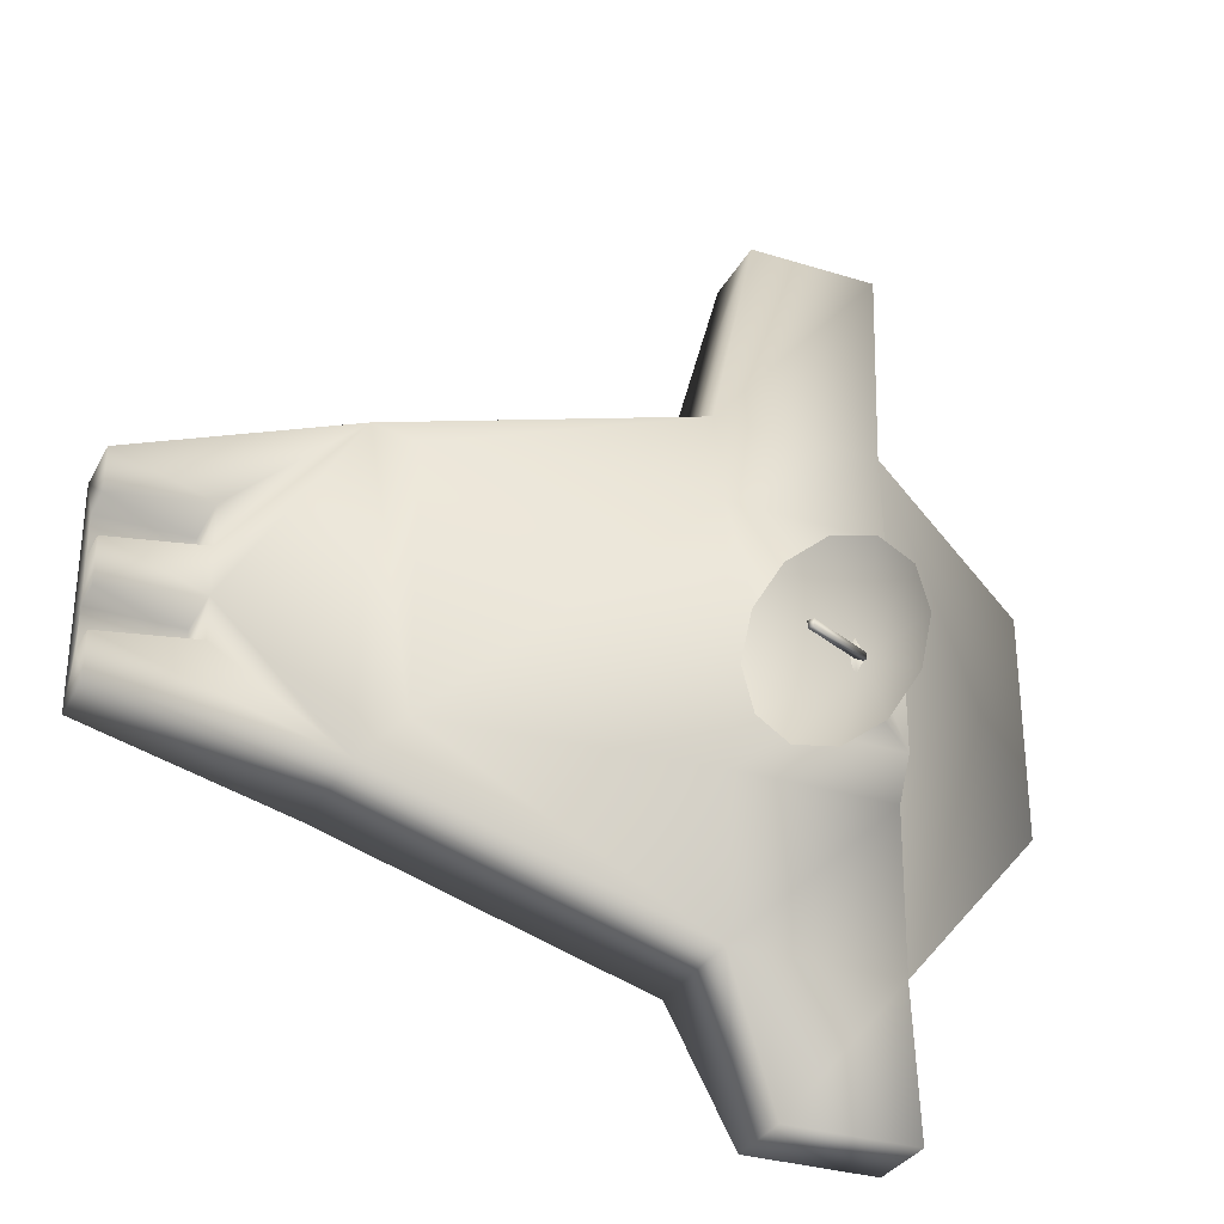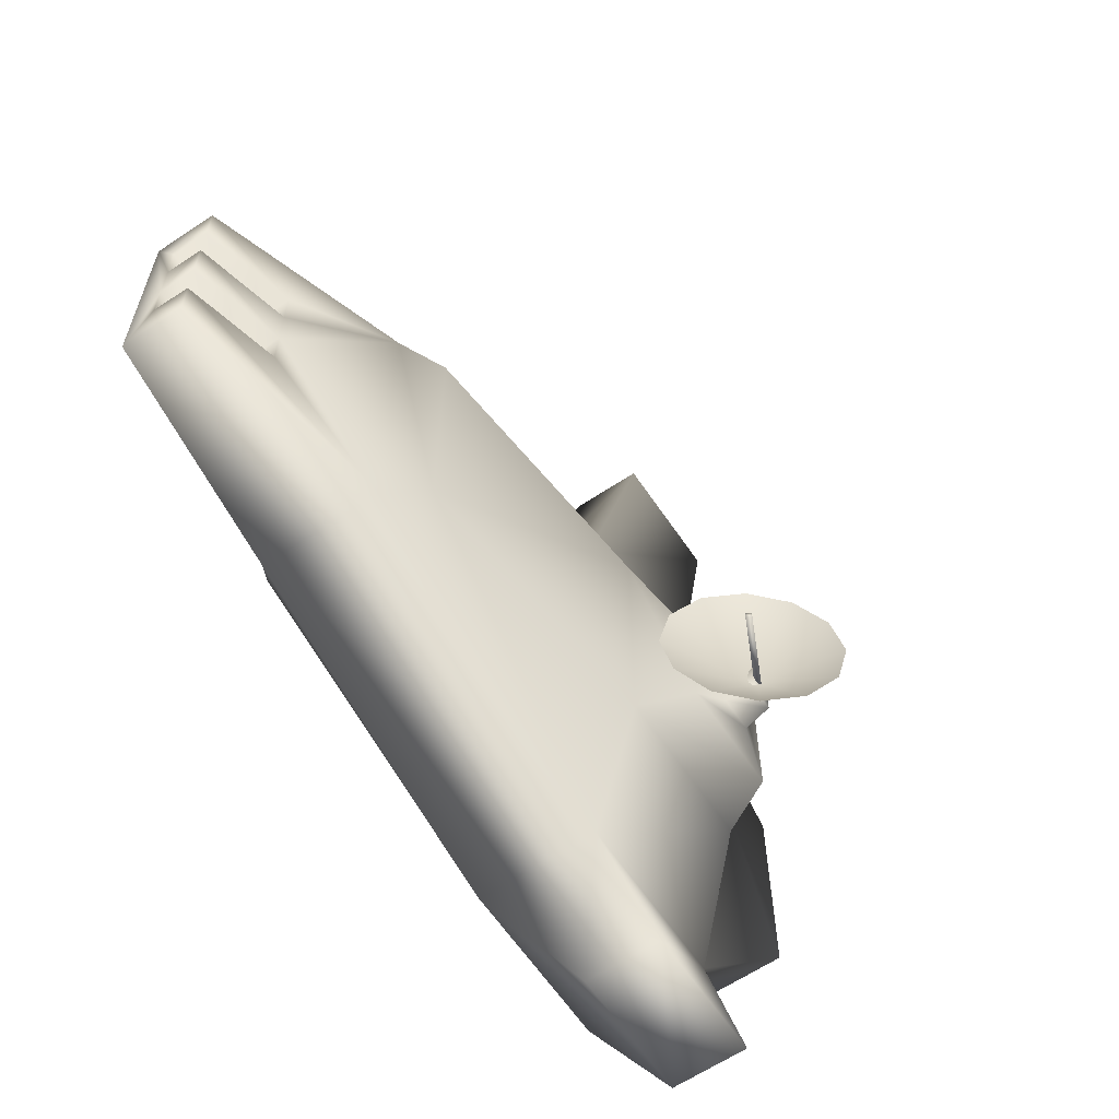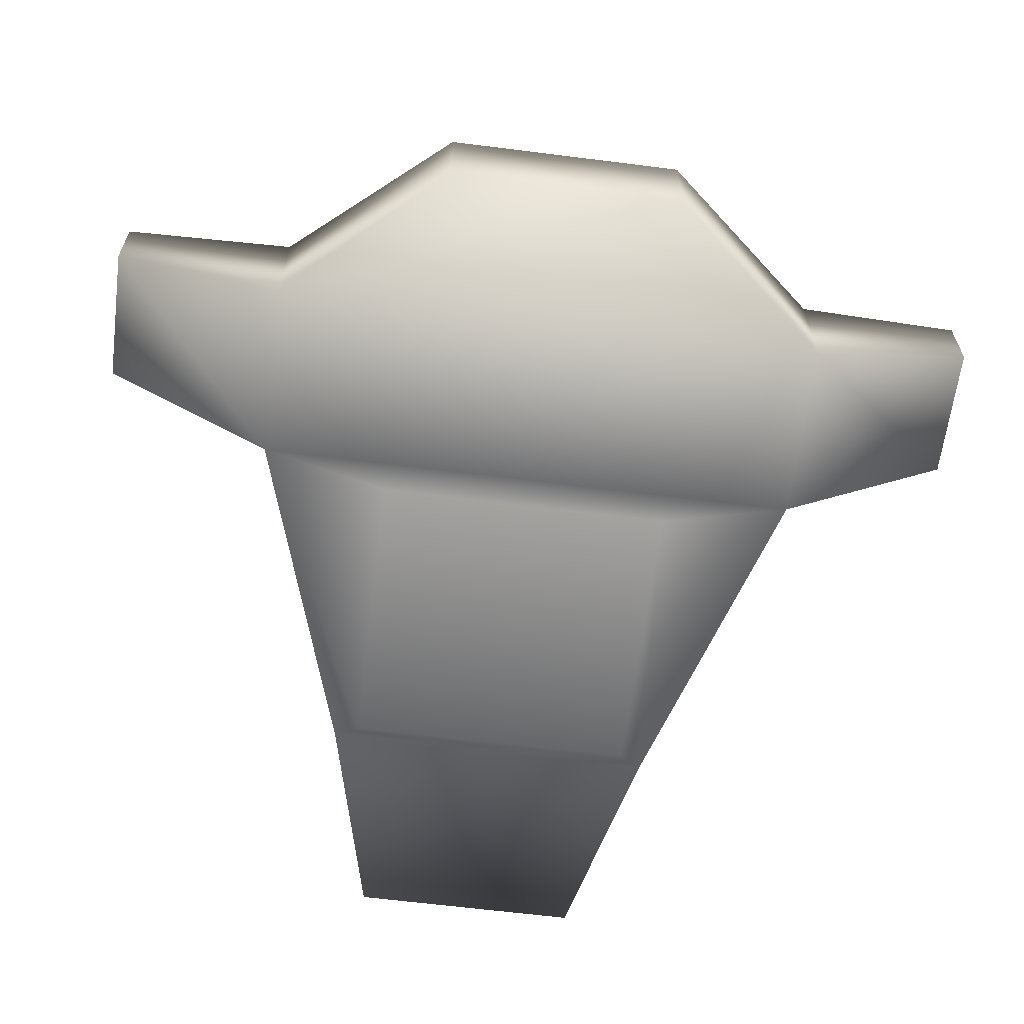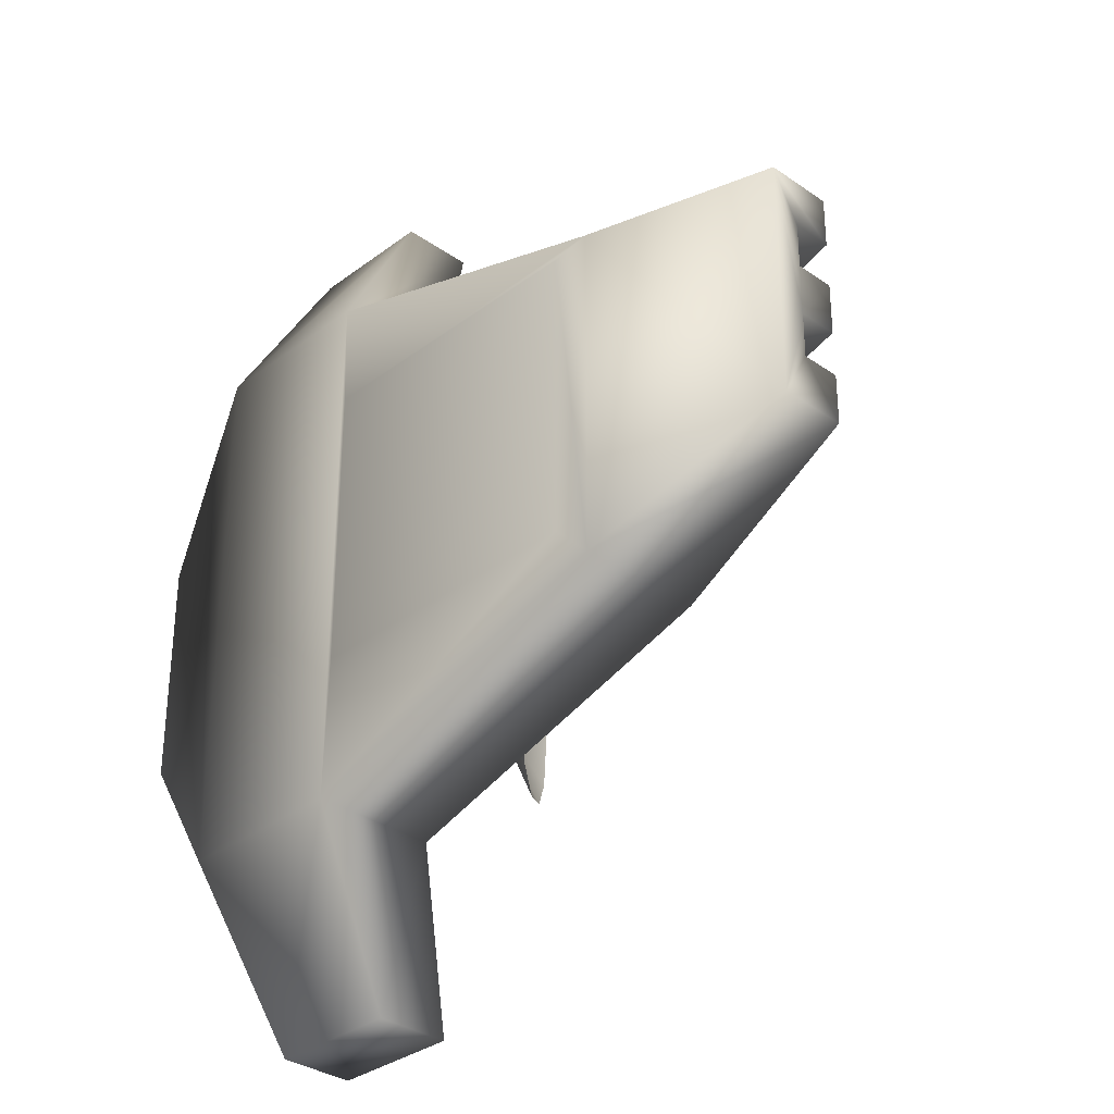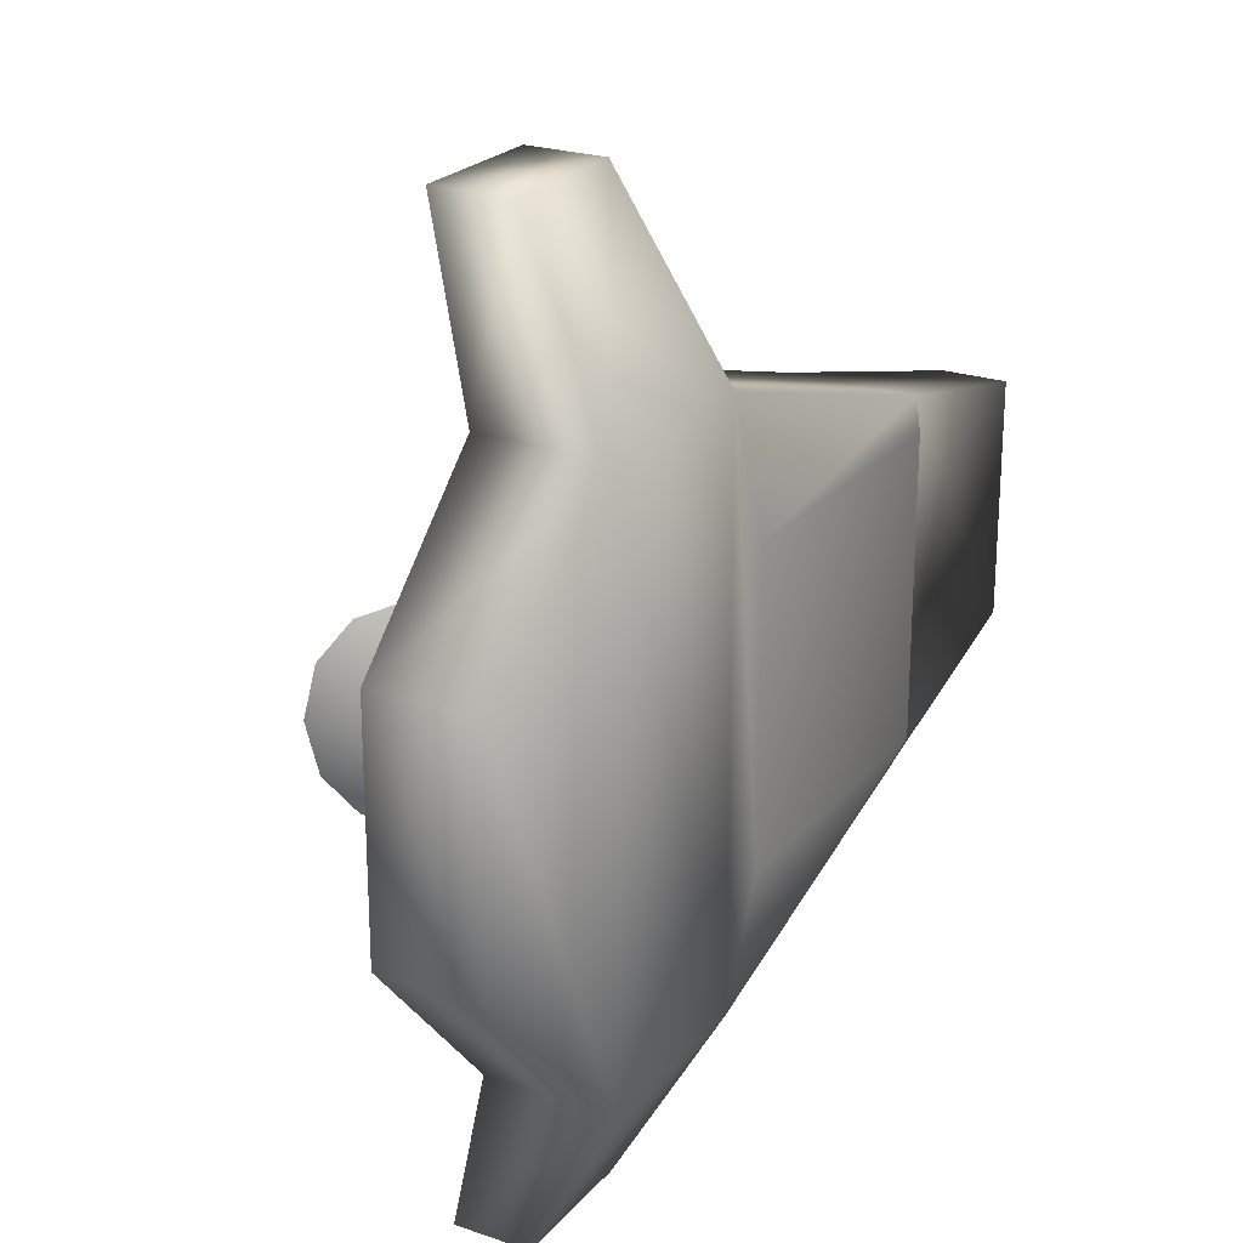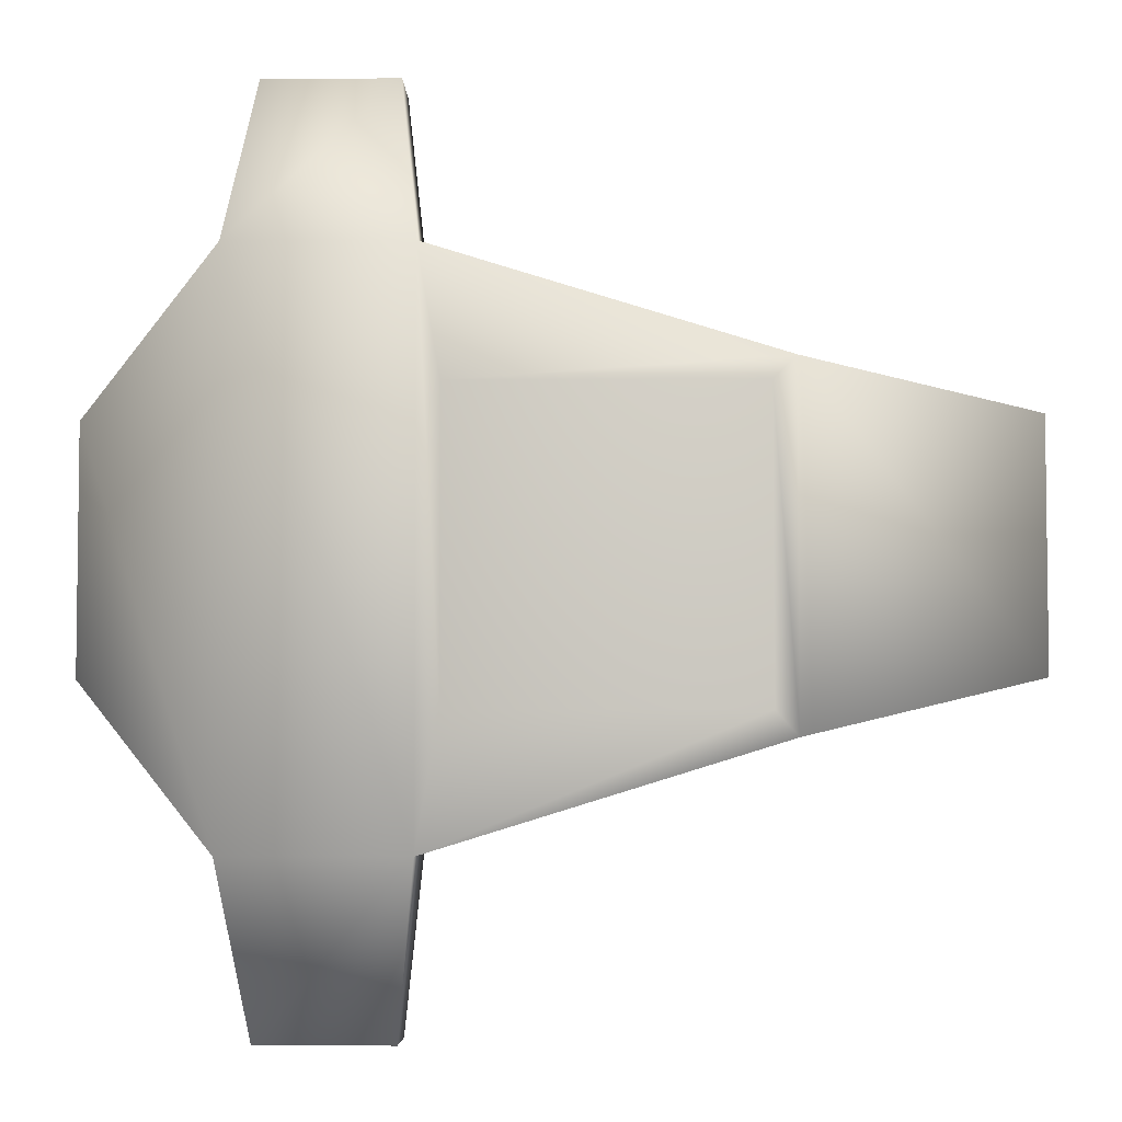
<metadata>
{"format":"obj","ext":"obj","renderer":"f3d","projection":"perspective","resolution":1024,"background":"white","views":[{"elev":-31.5,"azim":156.0,"up":"+Z"},{"elev":-62.8,"azim":124.0,"up":"+Z"},{"elev":-63.2,"azim":-97.3,"up":"+Y"},{"elev":-32.8,"azim":46.0,"up":"+Z"},{"elev":23.4,"azim":-60.1,"up":"+Z"},{"elev":-4.7,"azim":1.3,"up":"+Z"}]}
</metadata>
<code>
g default1
v 0.4191 3.664 -0.1615
v 0.4495 3.624 -0.2205
v 0.491 3.57 -0.2421
v 0.5325 3.515 -0.2205
v 0.563 3.475 -0.1615
v 0.5741 3.461 -0.08091
v 0.563 3.475 -0.000292
v 0.5325 3.515 0.05872
v 0.491 3.57 0.08032
v 0.4495 3.624 0.05872
v 0.4191 3.664 -0.000292
v 0.408 3.679 -0.08091
v 0.4326 3.542 -0.08091
v 0.5404 3.588 -0.07498
v 0.5343 3.596 -0.07498
v 0.4351 3.538 -0.07498
v 0.429 3.546 -0.07498
v 0.4351 3.538 -0.08684
v 0.429 3.546 -0.08684
v 0.5404 3.588 -0.08684
v 0.5343 3.596 -0.08684
v 1.399 3.179 0.03836
v 1.253 3.179 0.03836
v 1.253 3.179 0.1062
v 1.399 3.179 0.1062
v 1.399 3.236 0.1062
v 1.253 3.273 0.1062
v 1.253 3.273 0.03836
v 1.399 3.236 0.03836
v 1.399 3.179 -0.1061
v 1.253 3.179 -0.1061
v 1.253 3.179 -0.03829
v 1.399 3.179 -0.03829
v 1.399 3.236 -0.03829
v 1.253 3.273 -0.03829
v 1.253 3.273 -0.1061
v 1.399 3.236 -0.1061
v 0.5372 3.321 -0.4232
v 0.5676 3.411 -0.2129
v 1.061 3.321 -0.2618
v 1.004 3.369 -0.2129
v 0.5372 3.321 0.4232
v 1.061 3.321 0.2618
v 0.5676 3.411 0.2129
v 1.004 3.369 0.2129
v 0.2642 3.321 0.4232
v 0.3143 3.411 0.2129
v 0.2642 3.321 -0.4232
v 0.3143 3.411 -0.2129
v 0.5037 3.393 -0.6912
v 0.2977 3.393 -0.6912
v 0.2642 3.127 -0.4232
v 0.2977 3.278 -0.6912
v 0.5372 3.127 -0.4232
v 0.5037 3.278 -0.6912
v 0.2642 3.127 0.4232
v 0.5372 3.127 0.4232
v 0.5037 3.278 0.6912
v 0.2977 3.278 0.6912
v 0.2977 3.393 0.6912
v 0.5037 3.393 0.6912
v 0.06219 3.186 -0.1806
v 0.06219 3.341 -0.1806
v 0.06219 3.341 0.1806
v 0.06219 3.186 0.1806
v 1.061 3.127 0.2618
v 1.399 3.138 0.1806
v 1.399 3.236 0.1806
v 1.399 3.236 -0.1806
v 1.061 3.127 -0.2618
v 1.399 3.138 -0.1806
v 0.5727 3.104 -0.2249
v 1.025 3.104 -0.2249
v 1.025 3.104 0.2249
v 0.5727 3.104 0.2249
v 0.518 3.484 0.005704
v 0.518 3.484 -0.1746
v 0.3378 3.484 -0.1746
v 0.3378 3.484 0.005704
v 0.456 3.498 -0.04685
v 0.456 3.498 -0.122
v 0.3998 3.498 -0.122
v 0.3998 3.498 -0.04685
v 0.446 3.543 -0.04685
v 0.446 3.543 -0.122
v 0.4098 3.543 -0.122
v 0.4098 3.543 -0.04685
g group1 polySurface8 polySurface1 group3
f 1 2 13
f 2 3 13
f 3 4 13
f 4 5 13
f 5 6 13
f 6 7 13
f 7 8 13
f 8 9 13
f 9 10 13
f 10 11 13
f 11 12 13
f 12 1 13
f 14 15 17 16
f 16 17 19 18
f 18 19 21 20
f 20 21 15 14
f 15 21 19 17
f 20 14 16 18
f 22 23 24 25
f 26 25 24 27
f 27 24 23 28
f 28 23 22 29
f 30 31 32 33
f 34 33 32 35
f 35 32 31 36
f 36 31 30 37
f 38 39 41 40
f 42 43 45 44
f 46 42 44 47
f 48 46 47 49
f 38 48 49 39
f 43 40 41 45
f 48 38 50 51
f 52 48 51 53
f 54 52 53 55
f 38 54 55 50
f 56 57 58 59
f 46 56 59 60
f 42 46 60 61
f 57 42 61 58
f 48 52 62 63
f 46 48 63 64
f 56 46 64 65
f 52 56 65 62
f 50 55 53 51
f 84 85 86 87
f 58 61 60 59
f 54 57 56 52
f 43 66 67 68
f 27 43 68 26
f 70 40 69 71
f 66 70 71 67
f 62 65 64 63
f 33 34 29 22
f 72 73 74 75
f 38 40 70 54
f 44 45 41 39
f 57 66 43 42
f 54 70 73 72
f 70 66 74 73
f 66 57 75 74
f 57 54 72 75
f 44 39 77 76
f 39 49 78 77
f 49 47 79 78
f 47 44 76 79
f 35 28 29 34
f 40 35 36
f 27 28 43
f 67 25 26 68
f 30 71 69 37
f 43 28 35 40
f 40 36 37 69
f 67 22 25
f 33 71 30
f 33 22 67 71
f 76 77 81 80
f 77 78 82 81
f 78 79 83 82
f 79 76 80 83
f 80 81 85 84
f 81 82 86 85
f 82 83 87 86
f 83 80 84 87

</code>
